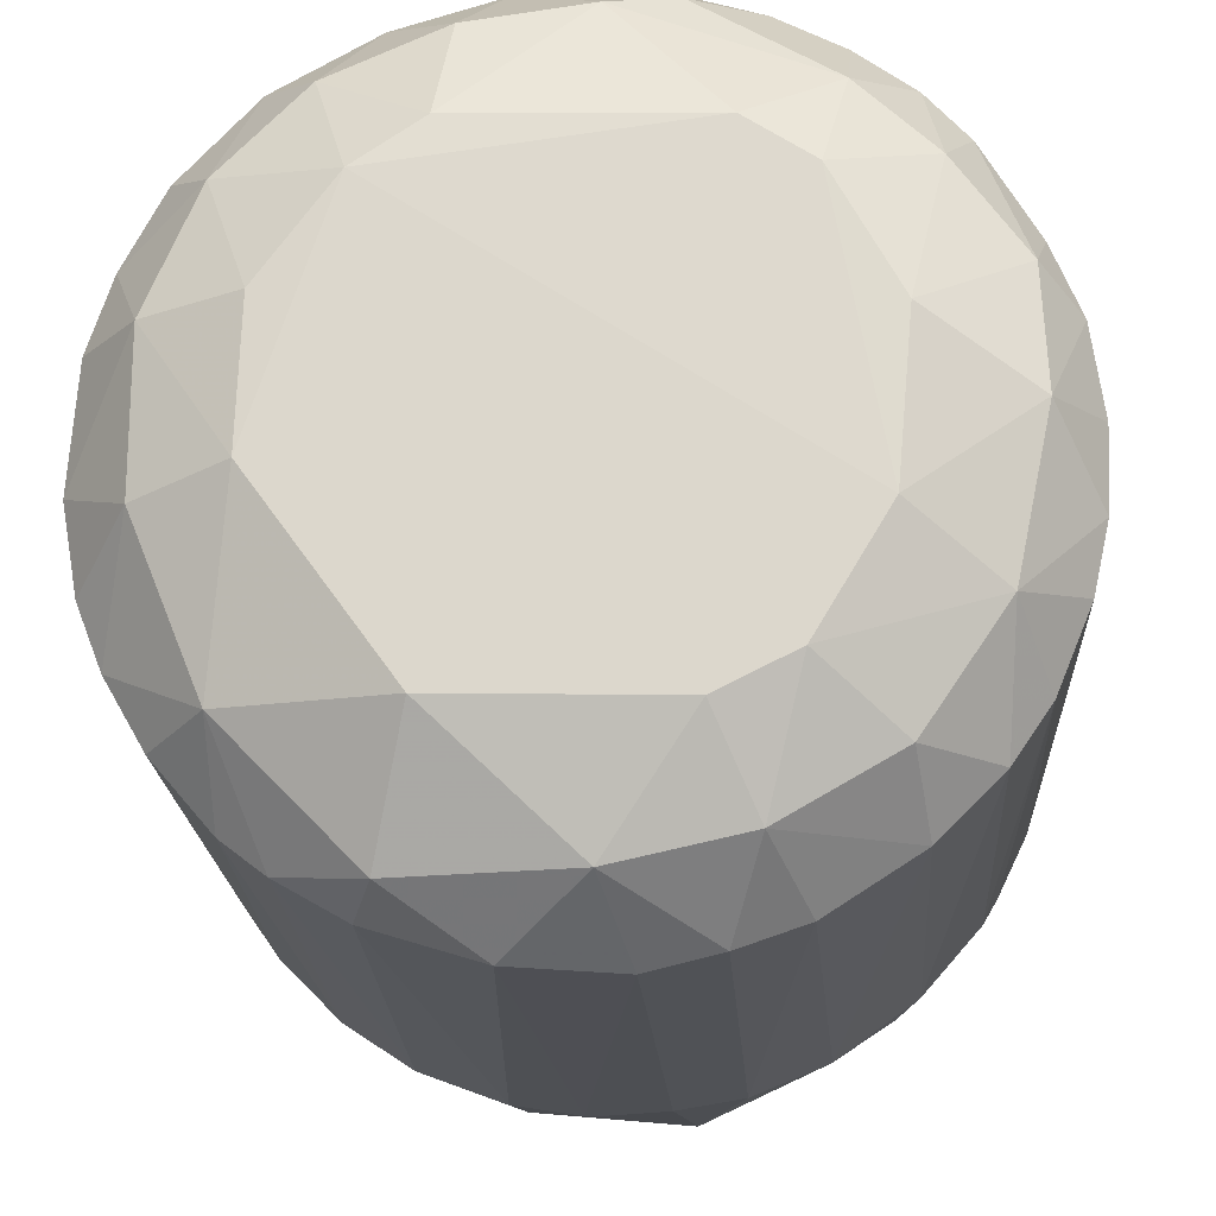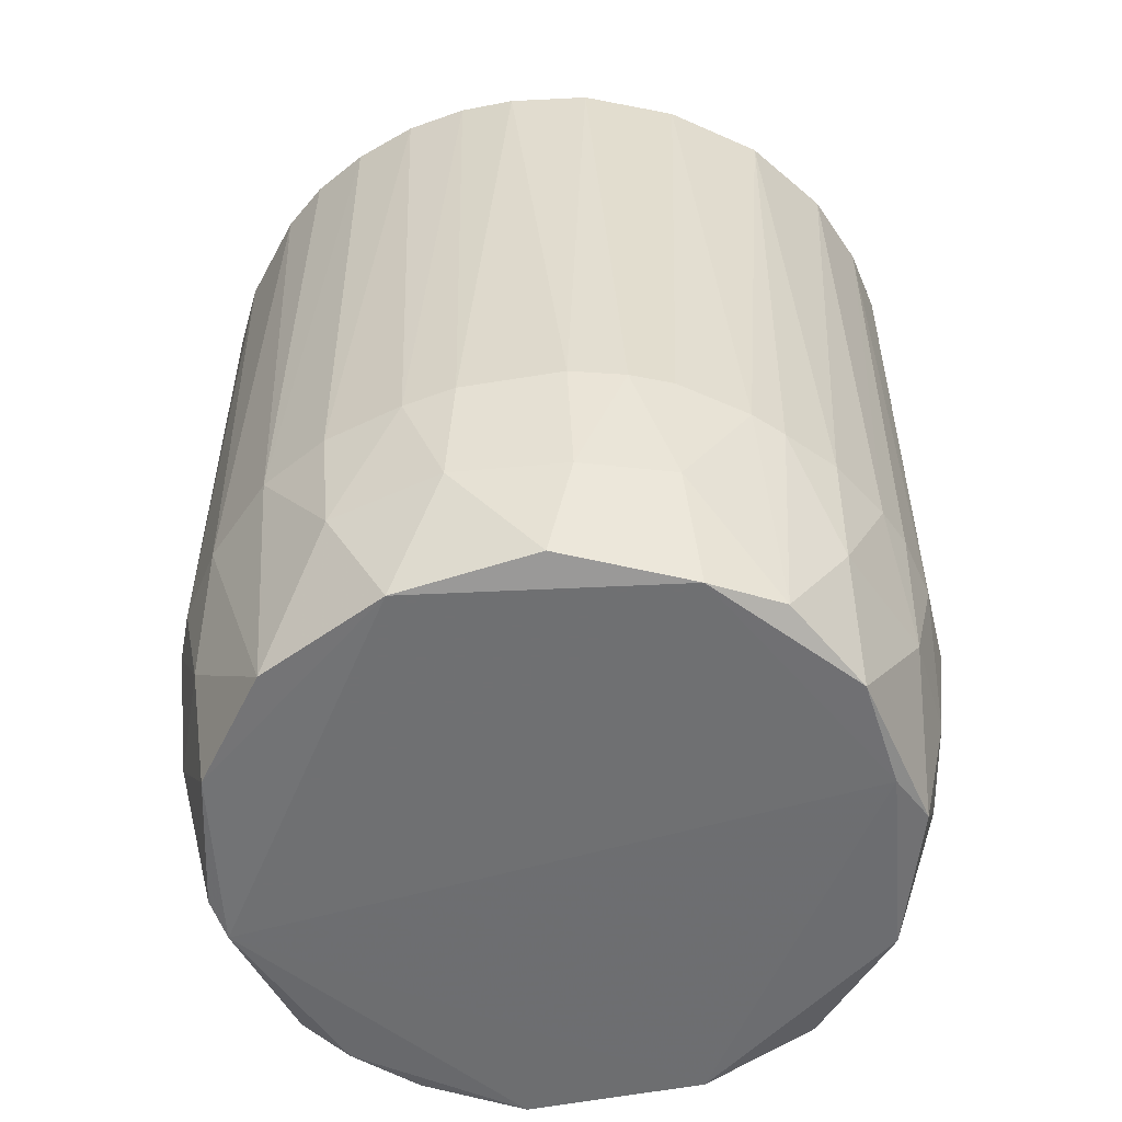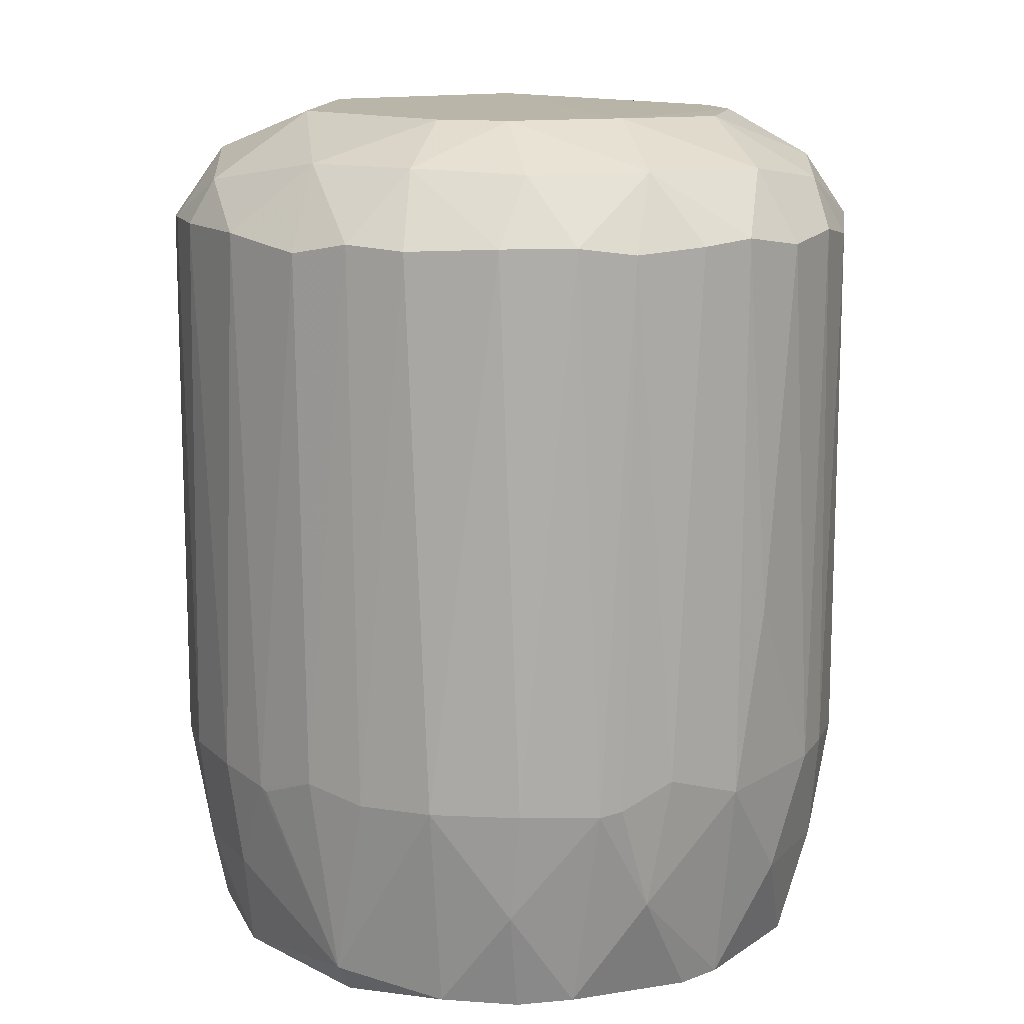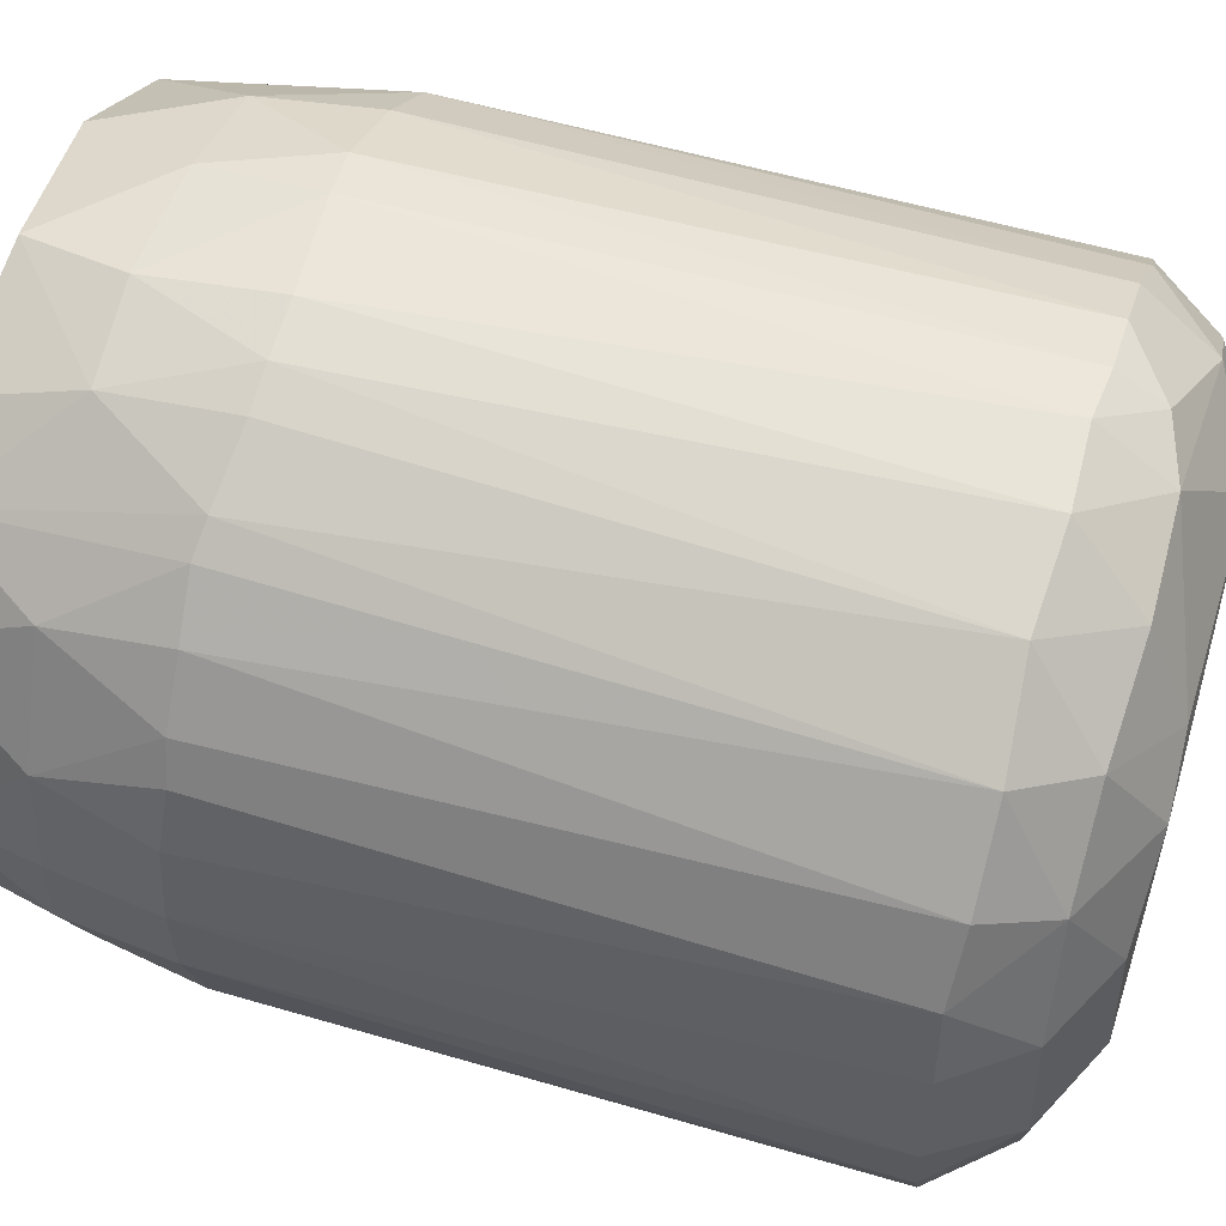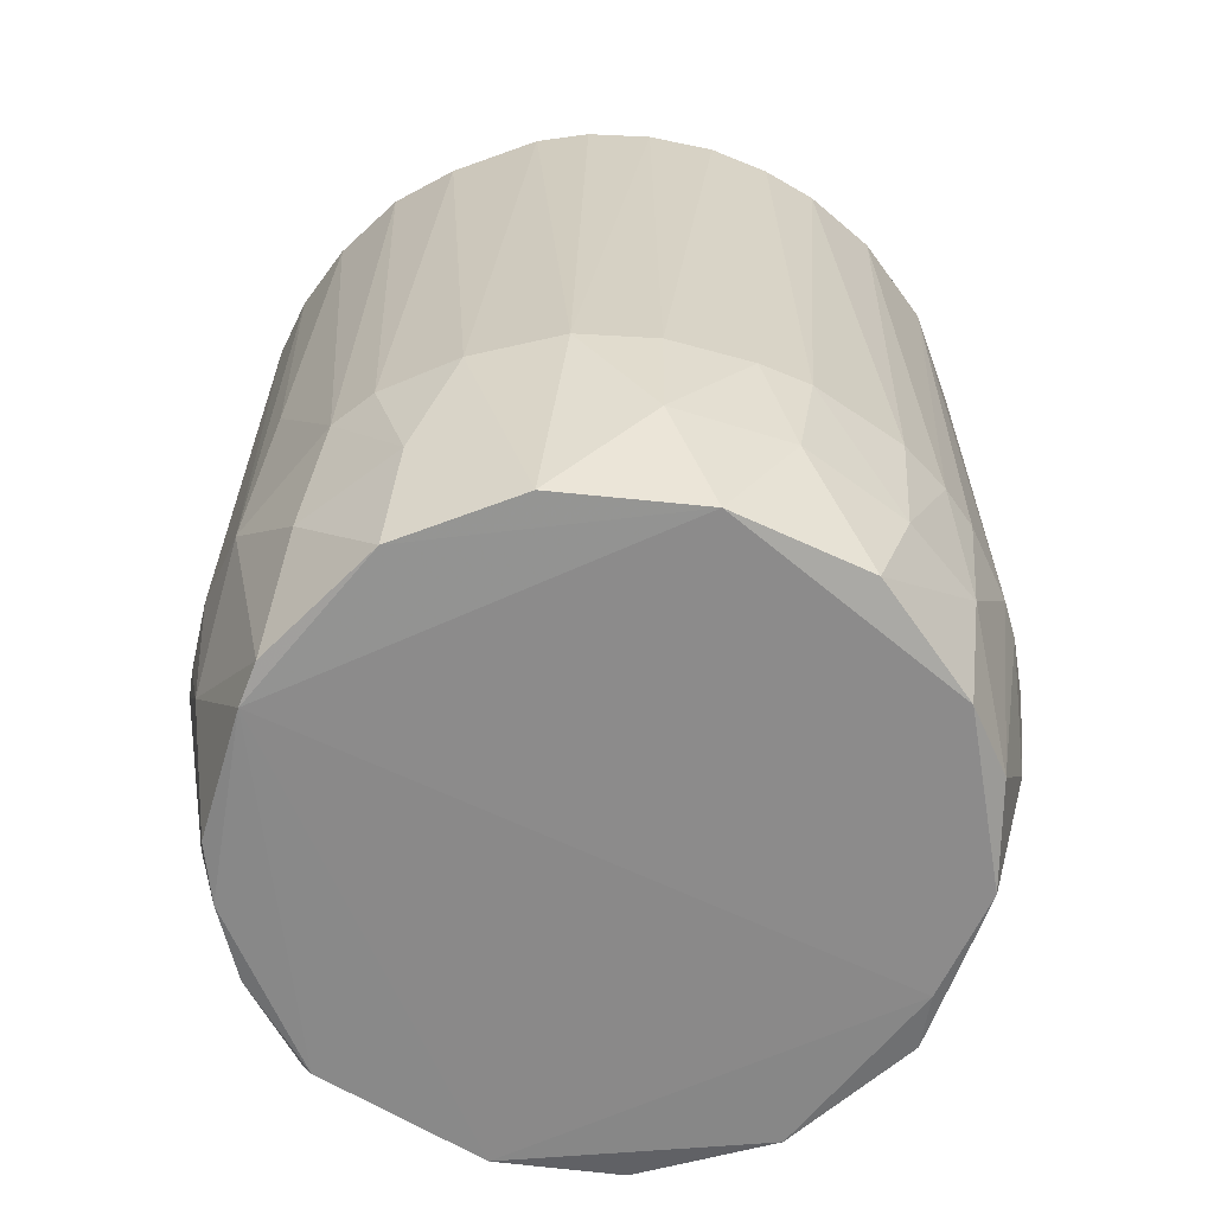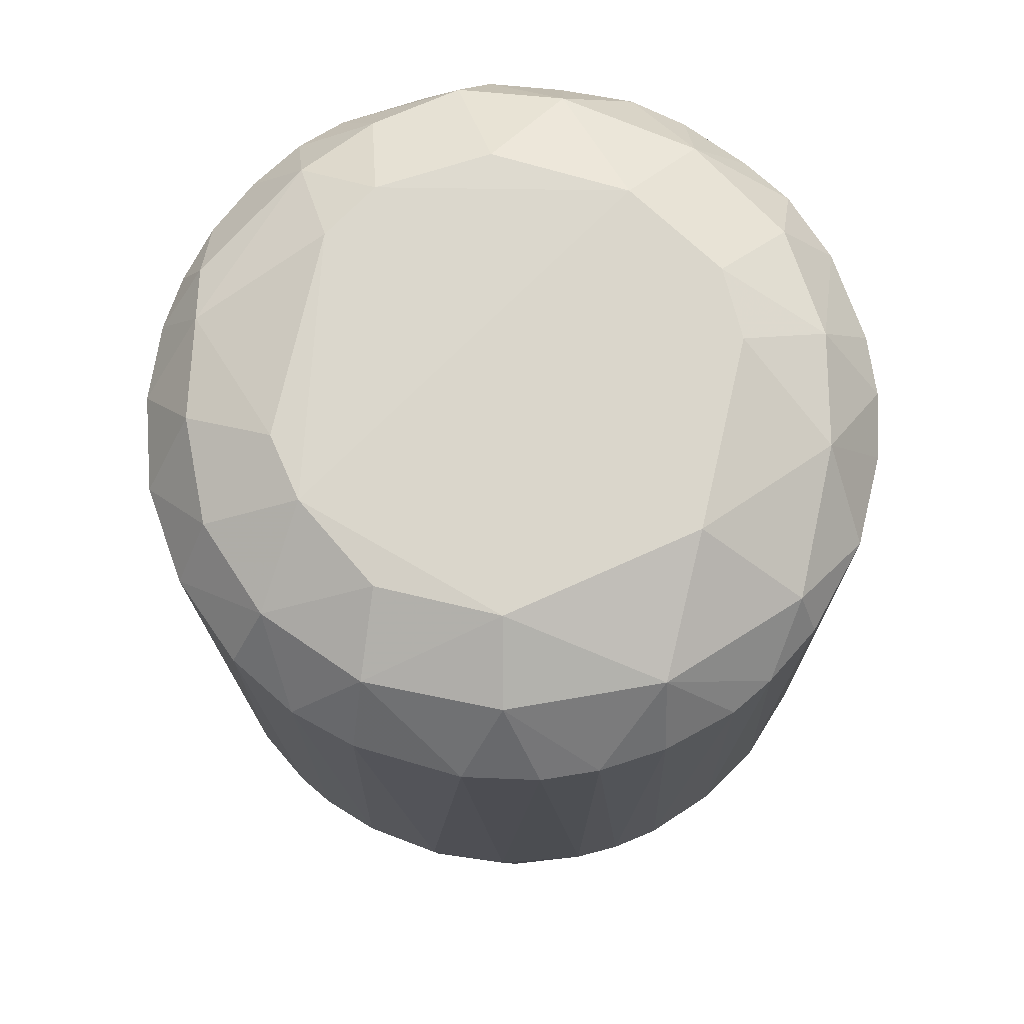
<metadata>
{"format":"obj","ext":"obj","renderer":"f3d","projection":"perspective","resolution":1024,"background":"white","views":[{"elev":-18.0,"azim":2.7,"up":"+Y"},{"elev":-55.0,"azim":-175.3,"up":"+Z"},{"elev":13.5,"azim":41.5,"up":"+Z"},{"elev":57.1,"azim":-72.8,"up":"+Y"},{"elev":-64.0,"azim":141.6,"up":"+Z"},{"elev":73.8,"azim":-78.2,"up":"+Z"}]}
</metadata>
<code>
v -0.00152 0.03524 -0.04829
v 0.00472 -0.03935 -0.02327
v -0.01091 0.02318 0.04908
v 0.03421 0.01336 0.04238
v 0.03421 -0.02014 -0.02462
v -0.03593 -0.01657 0.03747
v -0.03593 0.01693 -0.02462
v -0.03593 0.01291 -0.03668
v 0.009194 -0.02237 0.04954
v -0.02521 -0.03086 -0.02506
v -0.02521 0.03078 0.03747
v -0.006435 -0.0389 0.03747
v 0.01679 -0.03577 0.03702
v 0.02751 0.0214 0.04417
v -0.03324 0.008891 0.04461
v -0.03324 -0.005848 0.04506
v -0.03324 -0.0188 -0.03713
v 0.03689 -0.01478 -0.02193
v 0.00249 0.03972 0.03658
v 0.02438 0.007544 0.04907
v 0.0351 -0.00361 -0.04874
v -0.02386 -0.02684 -0.04786
v -0.03637 0.01604 0.03702
v -0.03637 -0.01612 -0.02461
v -0.003756 0.03927 -0.02417
v -0.03816 0.01068 -0.02507
v -0.03816 0.002188 -0.03624
v -0.03816 -0.01076 0.03747
v 0.03019 0.02587 0.03702
v -0.03235 0.006654 -0.04919
v -0.03235 0.02319 0.03747
v -0.03235 -0.01433 -0.04874
v -0.03235 -0.02282 0.03747
v 0.03466 0.001739 0.04417
v 0.03466 0.01559 -0.03713
v 0.03466 -0.01925 0.03658
v 0.03466 -0.01612 -0.03668
v -0.01225 -0.03309 -0.04874
v -0.02297 -0.0322 0.03747
v -0.02297 0.02721 -0.04786
v -0.03548 0.00129 -0.0483
v -0.02476 -0.004051 0.04954
v 0.03153 -0.01344 0.04461
v -0.03727 -0.008076 -0.03713
v -0.01537 0.03122 -0.0492
v 0.01724 -0.03131 -0.04829
v -0.01716 0.01871 0.04954
v -0.02967 0.01827 -0.04919
v 0.03734 0.01336 -0.02417
v 0.03555 0.01782 0.03568
v 0.01232 0.03748 -0.02551
v 0.02304 -0.007627 0.04954
v 0.01053 -0.038 0.03747
v -0.003308 -0.03936 -0.02551
v -0.01582 0.03659 0.03658
v 0.01813 0.01871 0.04908
v -0.0395 -0.002713 0.03747
v -0.0395 0.002188 -0.02507
v 0.03823 0.01068 0.03702
v 0.003829 -0.03935 0.03613
v -0.01001 -0.03846 -0.02462
v 0.01321 -0.03087 0.04506
v 0.01321 0.03212 -0.0492
v 0.02393 -0.02461 0.04461
v 0.02393 -0.02595 -0.04874
v -0.002417 -0.03935 -0.02595
v 0.01142 -0.038 -0.02462
v 0.03331 0.0214 -0.02507
v 0.03331 0.01157 -0.04874
v -0.01493 -0.03354 0.04239
v 0.02081 0.03391 0.03702
v -0.01672 -0.03577 0.03747
v 0.008296 0.03882 0.03702
v 0.01902 -0.03488 -0.02462
v 0.03958 -0.001822 -0.004509
v 0.03958 0.002636 0.03613
v -0.02922 0.02676 -0.02507
v -0.02922 0.02453 -0.03713
v 0.03779 -0.01165 0.03702
v 0.03779 0.003526 -0.03713
v 0.006508 -0.03532 -0.04874
v 0.006508 -0.03711 -0.04562
v 0.02528 -0.02863 -0.03713
v 0.02528 -0.03042 0.03747
v -0.009121 -0.03712 -0.03667
v -0.03414 -0.02058 -0.02462
v 0.03287 -0.02237 -0.02507
v 0.001592 0.0348 0.04417
v 0.02036 0.02765 0.04462
v 0.02036 0.03391 -0.02506
v -0.01404 0.03525 -0.03713
v -0.01404 0.03703 -0.02417
v 0.03108 -0.0246 0.03747
v 0.007855 0.03614 0.04194
v 0.007855 0.03704 -0.03713
v -0.03905 -0.006738 -0.02507
v -0.02833 0.0205 0.04417
v 0.03868 0.008443 -0.02462
v -0.009562 0.03301 0.04462
v -0.009562 0.03837 -0.02417
v 0.02617 0.02989 0.03747
v 0.02617 0.02363 -0.04874
v 0.001151 -0.03354 0.04506
v 0.01187 0.02274 0.04908
v 0.03376 -0.008076 -0.04919
v -0.02699 -0.02908 0.03702
v -0.02699 -0.02148 0.04462
v 0.01946 0.03257 -0.03713
v 0.006956 0.03882 -0.02506
v 0.02706 -0.02908 -0.02462
v 0.02706 0.02899 -0.02462
v -0.02118 0.03346 -0.02506
v 0.01634 -0.0188 0.04954
v 0.01455 0.03703 0.03702
v -0.03369 0.02095 -0.02507
v -0.0118 -0.02193 0.04954
v -0.02431 0.03122 -0.02551
v -0.02431 0.00934 0.04908
v -0.004205 0.03748 -0.03757
v -0.03861 0.008891 0.03747
v 0.02841 -0.02148 -0.0483
v -0.005994 0.03927 0.03702
v 0.03913 -0.005839 -0.02507
v 0.03913 -0.005399 0.03747
v -0.0185 -0.03354 -0.03667
v -0.0185 -0.03533 -0.02462
v -0.03101 -0.02505 -0.02507
v -0.02029 0.02855 0.04417
f 100 25 119
f 47 116 52
f 66 54 82
f 47 52 56
f 63 69 105
f 45 63 105
f 12 54 60
f 96 57 58
f 57 120 58
f 8 48 41
f 63 45 1
f 32 38 22
f 69 63 102
f 111 68 102
f 12 70 72
f 70 116 107
f 16 6 107
f 16 107 42
f 116 47 42
f 107 116 42
f 31 97 11
f 51 114 90
f 13 67 74
f 67 82 74
f 31 11 77
f 11 117 77
f 110 93 84
f 62 13 84
f 74 110 84
f 13 74 84
f 19 25 122
f 55 99 122
f 52 116 113
f 43 52 113
f 54 12 61
f 12 72 61
f 72 126 61
f 116 70 103
f 70 12 103
f 12 60 103
f 52 43 34
f 98 123 80
f 114 94 89
f 47 56 104
f 56 89 104
f 48 8 78
f 77 117 78
f 57 16 15
f 120 57 15
f 16 42 15
f 25 19 109
f 106 127 10
f 127 22 10
f 4 50 29
f 111 101 29
f 68 111 29
f 50 68 29
f 57 96 28
f 16 57 28
f 6 16 28
f 96 24 28
f 24 6 28
f 93 43 64
f 84 93 64
f 62 84 64
f 113 62 64
f 43 113 64
f 74 82 46
f 127 106 33
f 106 107 33
f 107 6 33
f 50 4 59
f 76 98 59
f 4 34 59
f 34 76 59
f 68 50 49
f 50 59 49
f 59 98 49
f 97 31 23
f 120 15 23
f 15 97 23
f 7 8 26
f 58 120 26
f 23 7 26
f 120 23 26
f 123 79 18
f 37 123 18
f 5 37 18
f 5 18 36
f 79 43 36
f 43 93 36
f 18 79 36
f 54 66 2
f 66 82 2
f 82 67 2
f 60 54 2
f 1 45 91
f 45 48 40
f 78 117 40
f 48 78 40
f 91 45 40
f 102 63 108
f 111 102 108
f 51 90 108
f 90 111 108
f 56 52 20
f 34 4 20
f 52 34 20
f 41 32 44
f 24 96 44
f 79 123 124
f 43 79 124
f 76 34 124
f 34 43 124
f 65 105 121
f 105 37 121
f 63 1 95
f 109 51 95
f 108 63 95
f 51 108 95
f 82 54 85
f 38 82 85
f 54 61 85
f 61 126 85
f 13 62 53
f 67 13 53
f 103 60 53
f 62 103 53
f 2 67 53
f 60 2 53
f 99 55 128
f 97 47 128
f 55 11 128
f 11 97 128
f 101 111 71
f 90 114 71
f 111 90 71
f 114 89 71
f 89 101 71
f 32 22 17
f 22 127 17
f 44 32 17
f 24 44 17
f 72 70 39
f 126 72 39
f 70 107 39
f 107 106 39
f 106 10 39
f 10 126 39
f 55 92 112
f 117 11 112
f 11 55 112
f 92 91 112
f 40 117 112
f 91 40 112
f 38 32 30
f 48 45 30
f 105 38 30
f 45 105 30
f 32 41 30
f 41 48 30
f 123 37 21
f 105 69 21
f 37 105 21
f 69 80 21
f 80 123 21
f 69 102 35
f 102 68 35
f 80 69 35
f 98 80 35
f 49 98 35
f 68 49 35
f 22 38 125
f 126 10 125
f 10 22 125
f 38 85 125
f 85 126 125
f 82 38 81
f 105 65 81
f 38 105 81
f 65 46 81
f 46 82 81
f 110 74 83
f 46 65 83
f 74 46 83
f 65 121 83
f 83 121 87
f 93 110 87
f 37 5 87
f 5 36 87
f 36 93 87
f 121 37 87
f 110 83 87
f 89 56 14
f 101 89 14
f 4 29 14
f 29 101 14
f 20 4 14
f 56 20 14
f 113 116 9
f 62 113 9
f 116 103 9
f 103 62 9
f 94 19 88
f 19 122 88
f 122 99 88
f 89 94 88
f 104 89 88
f 104 88 3
f 47 104 3
f 128 47 3
f 99 128 3
f 88 99 3
f 6 24 86
f 127 33 86
f 33 6 86
f 17 127 86
f 24 17 86
f 123 98 75
f 98 76 75
f 124 123 75
f 76 124 75
f 47 97 118
f 42 47 118
f 97 15 118
f 15 42 118
f 8 7 115
f 31 77 115
f 78 8 115
f 77 78 115
f 23 31 115
f 7 23 115
f 94 114 73
f 114 51 73
f 19 94 73
f 51 109 73
f 109 19 73
f 96 58 27
f 8 41 27
f 26 8 27
f 58 26 27
f 44 96 27
f 41 44 27
f 92 55 100
f 122 25 100
f 55 122 100
f 91 92 100
f 91 100 119
f 25 109 119
f 1 91 119
f 95 1 119
f 109 95 119

</code>
